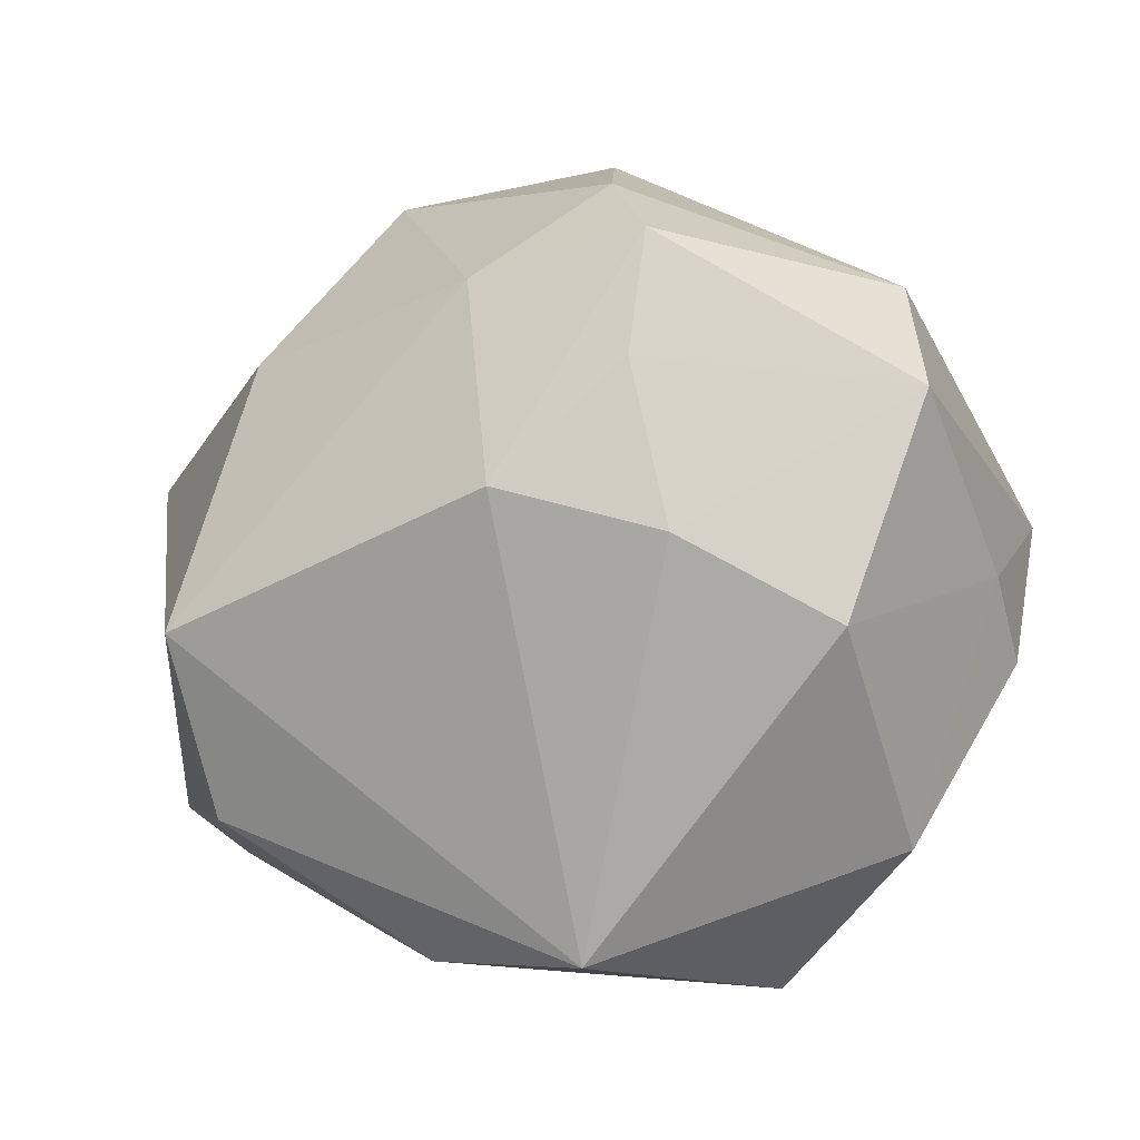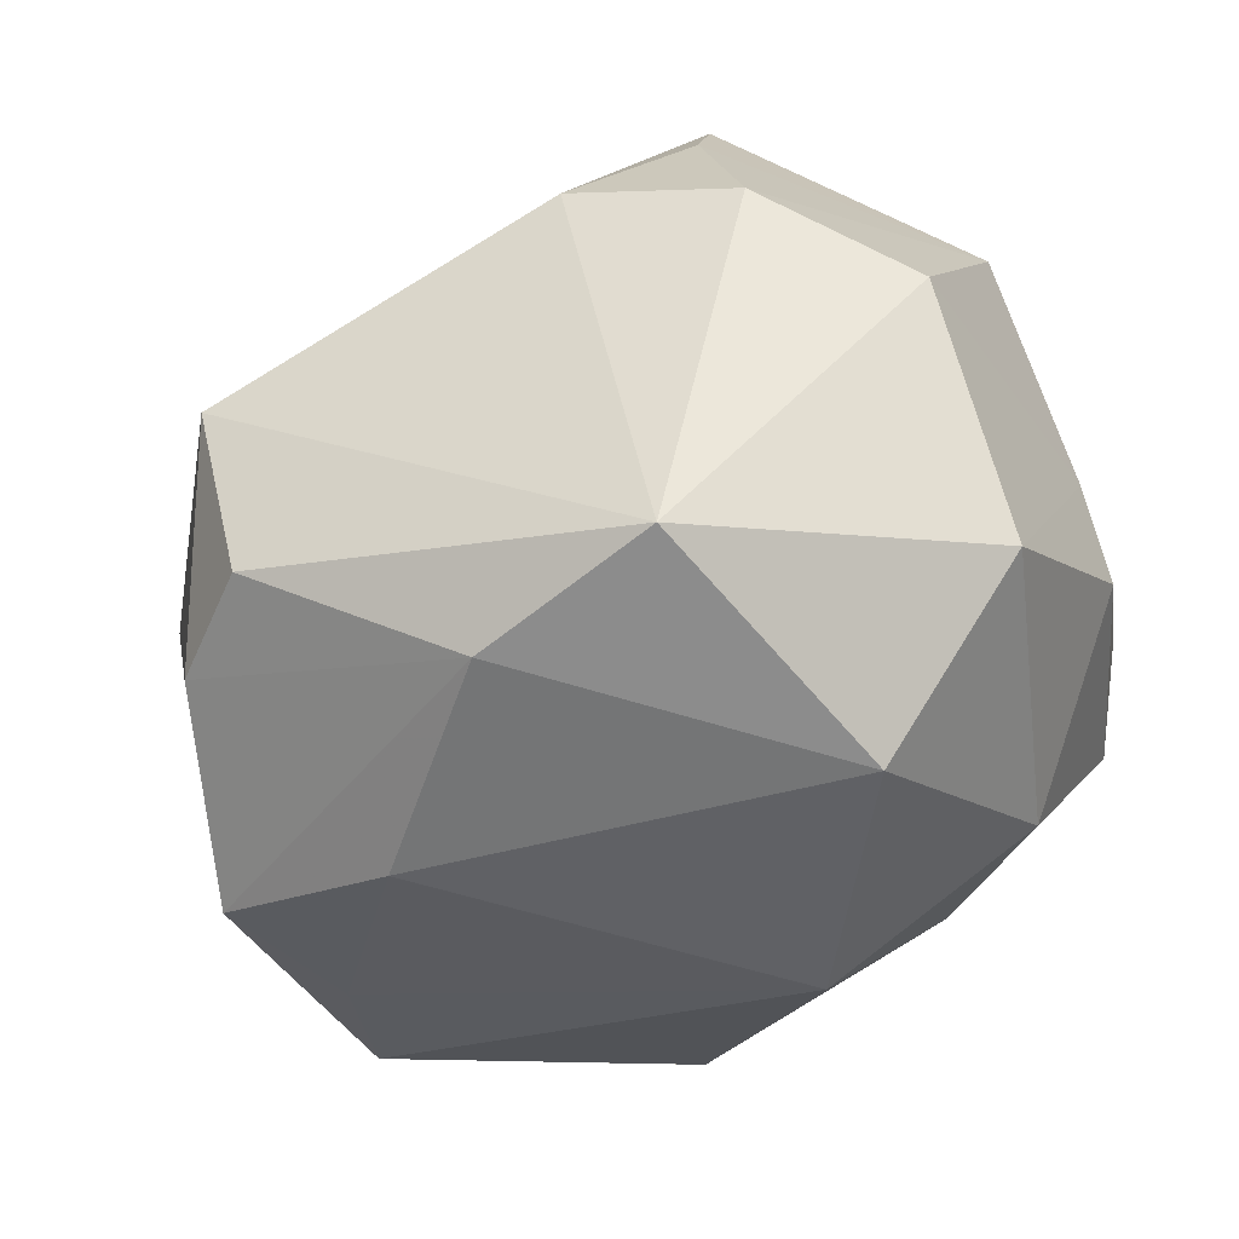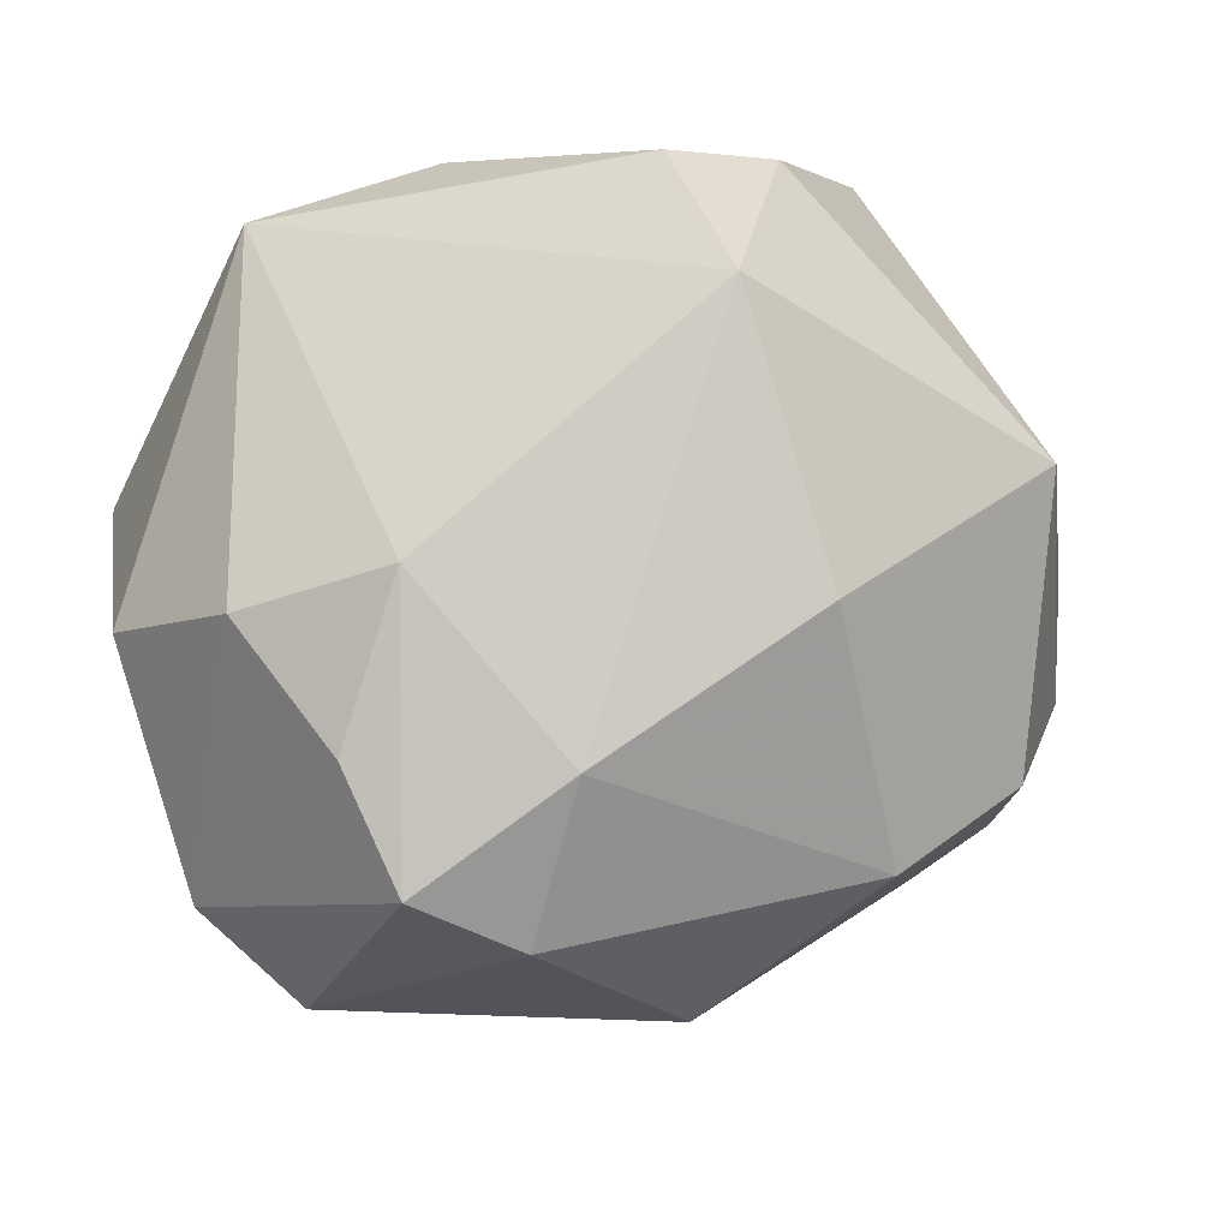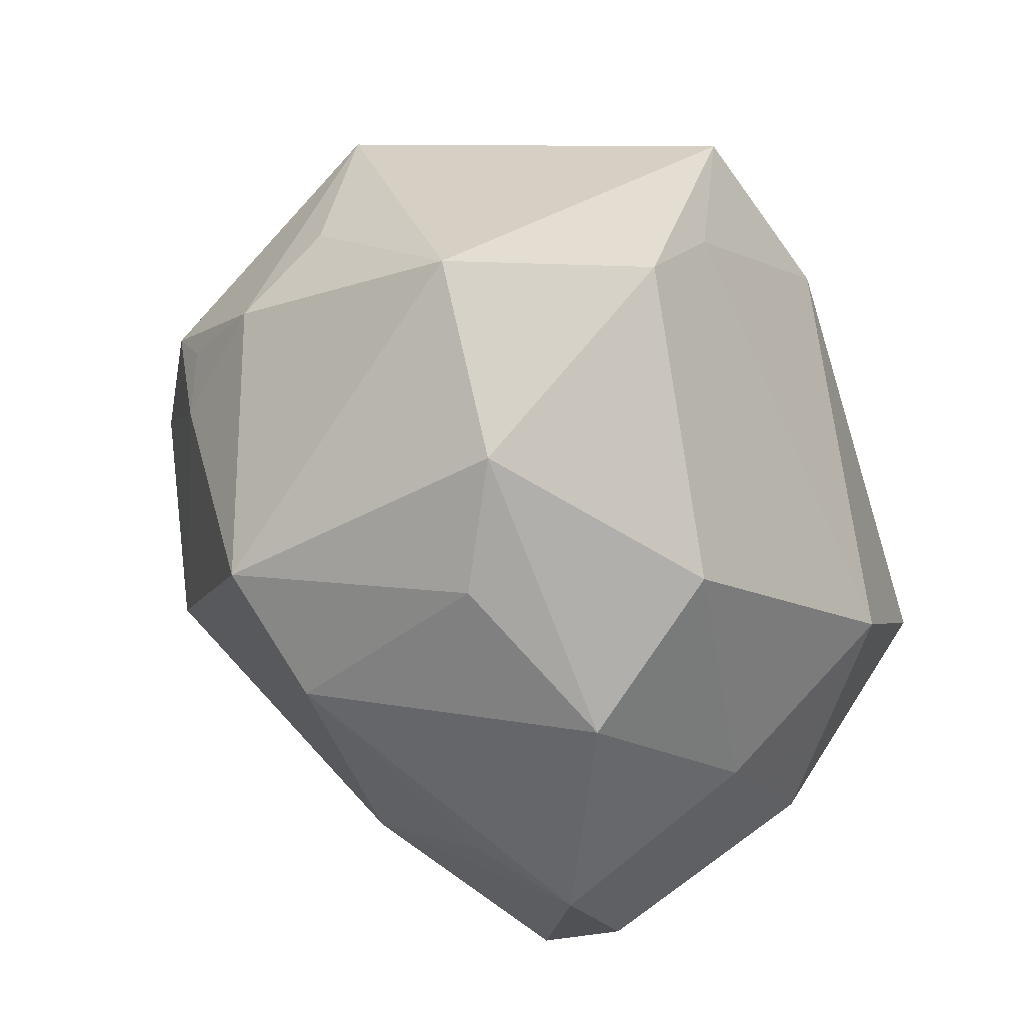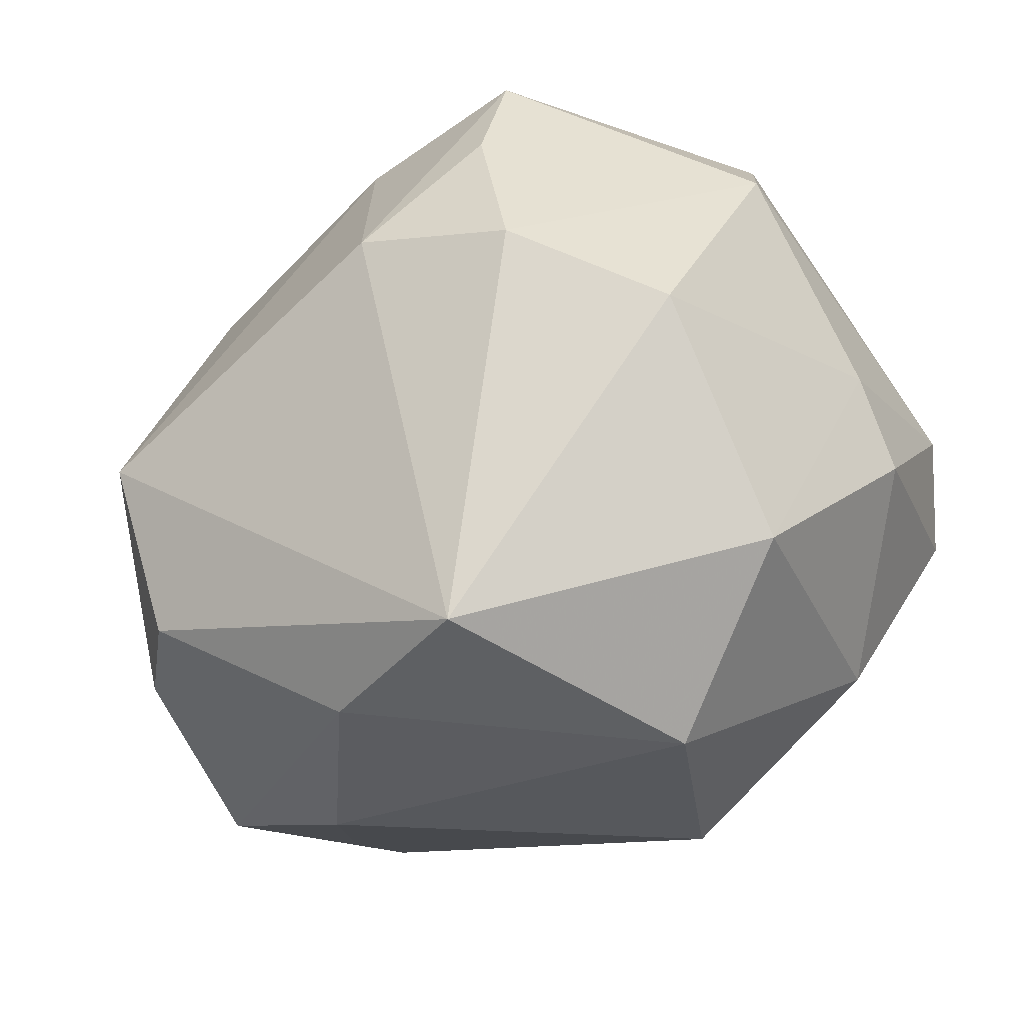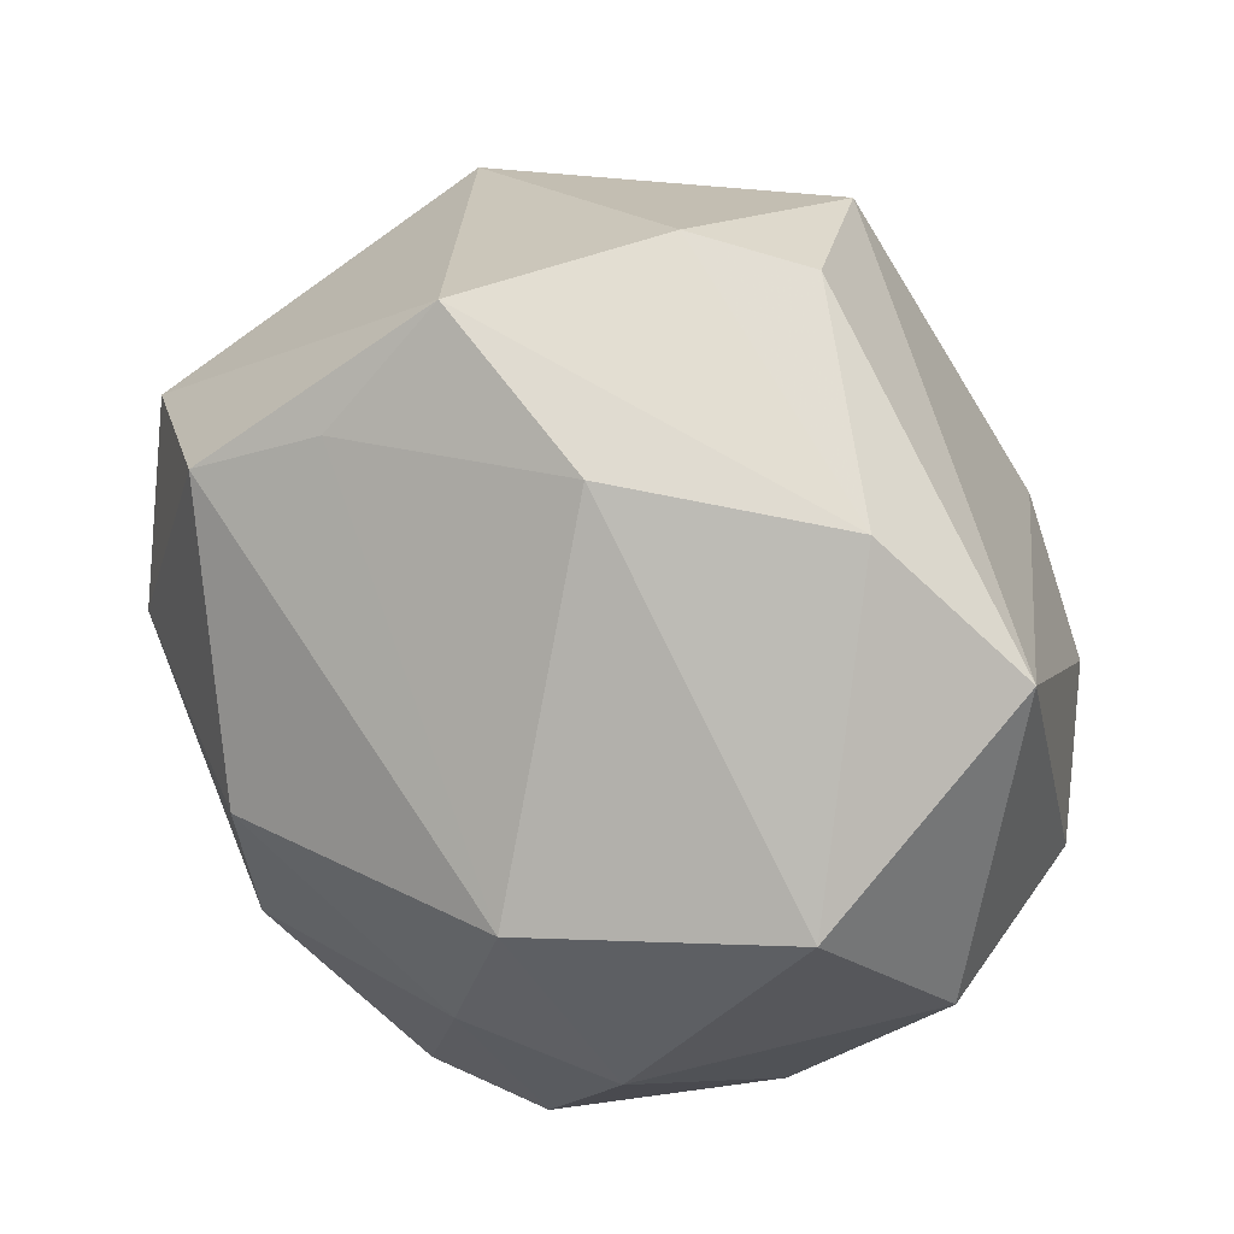
<metadata>
{"format":"obj","ext":"obj","renderer":"f3d","projection":"perspective","resolution":1024,"background":"white","views":[{"elev":0.5,"azim":-139.0,"up":"+Z"},{"elev":-54.5,"azim":-142.0,"up":"+Z"},{"elev":62.1,"azim":-18.0,"up":"+Y"},{"elev":-48.5,"azim":103.6,"up":"+Y"},{"elev":-34.2,"azim":-127.1,"up":"+Z"},{"elev":-78.0,"azim":135.6,"up":"+Z"}]}
</metadata>
<code>
v -0.04104 -0.01402 0.001647
v 0.03496 -0.00209 -0.02619
v -0.02852 0.02694 0.02167
v -0.009211 -0.0397 0.008568
v 0.01461 0.04354 -0.003588
v 0.01411 0.03728 -0.02166
v -0.01929 0.03551 0.009991
v 0.02288 -0.03541 0.001513
v 0.02512 -0.029 0.02557
v 0.04226 0.002047 0.01306
v 0.03241 -0.000805 0.02956
v 0.01734 -0.0333 -0.02105
v -0.03379 0.0276 0.005909
v 0.04098 -0.01306 -0.0217
v -0.04355 0.01463 -0.002441
v 0.0344 -0.02949 -0.003306
v -0.04051 -0.0002797 -0.02374
v -0.004469 0.000248 0.04306
v -0.03977 -0.01952 -0.006904
v -0.03267 -0.03386 0.006544
v -0.02376 -0.002352 -0.03869
v 0.03066 0.004571 0.03246
v -0.01566 -0.0438 9.261e-05
v -0.03621 -0.005144 0.02936
v -0.01747 0.0161 0.0388
v 0.007446 -0.04201 -0.007901
v -0.02671 0.02228 0.03358
v -0.02689 -0.0389 -0.00279
v -0.01047 -0.03376 -0.01911
v 0.03594 0.01341 -0.02828
v -0.01297 -0.03057 0.02036
v -0.004637 -0.02116 -0.03577
v 0.01494 0.03116 0.02231
v 0.03954 -0.005325 0.02161
v -0.02201 0.02566 -0.03371
v 0.01548 0.01031 0.03937
v -0.009905 0.02794 0.02946
v 0.02513 0.0313 -0.02152
v 0.04727 -0.014 -0.001758
v -0.002763 0.02511 -0.03497
v -0.04332 0.001372 0.01946
v 0.02942 -0.007085 0.03067
v 0.04062 0.02066 0.01032
v -0.02477 -0.02656 -0.02324
v 0.01266 -0.03486 0.02112
v 0.01737 0.01189 -0.03524
f 5 7 37
f 37 7 27
f 14 30 39
f 14 12 32
f 38 6 5
f 39 30 43
f 30 38 43
f 43 38 5
f 15 41 13
f 25 37 27
f 18 25 24
f 27 41 24
f 24 25 27
f 15 13 35
f 35 13 7
f 5 6 35
f 35 7 5
f 34 9 39
f 22 11 34
f 34 43 22
f 22 43 33
f 5 37 33
f 33 43 5
f 30 14 2
f 2 46 30
f 2 14 32
f 32 46 2
f 45 9 18
f 18 9 42
f 42 11 22
f 42 34 11
f 9 34 42
f 39 9 16
f 16 26 12
f 16 14 39
f 12 14 16
f 27 7 3
f 7 13 3
f 3 41 27
f 3 13 41
f 1 41 15
f 15 35 17
f 17 1 15
f 19 1 17
f 44 19 17
f 28 19 44
f 32 12 29
f 12 26 29
f 29 44 32
f 29 28 44
f 40 35 6
f 6 38 40
f 40 38 30
f 30 46 40
f 39 43 10
f 10 34 39
f 43 34 10
f 22 33 36
f 36 25 18
f 37 25 36
f 36 33 37
f 18 42 36
f 36 42 22
f 32 44 21
f 44 17 21
f 21 17 35
f 35 40 21
f 21 46 32
f 21 40 46
f 20 1 19
f 19 28 20
f 20 24 41
f 41 1 20
f 23 29 26
f 28 29 23
f 23 45 4
f 26 45 23
f 23 20 28
f 8 16 9
f 9 45 8
f 26 16 8
f 8 45 26
f 31 45 18
f 4 45 31
f 24 20 31
f 18 24 31
f 31 23 4
f 20 23 31

</code>
